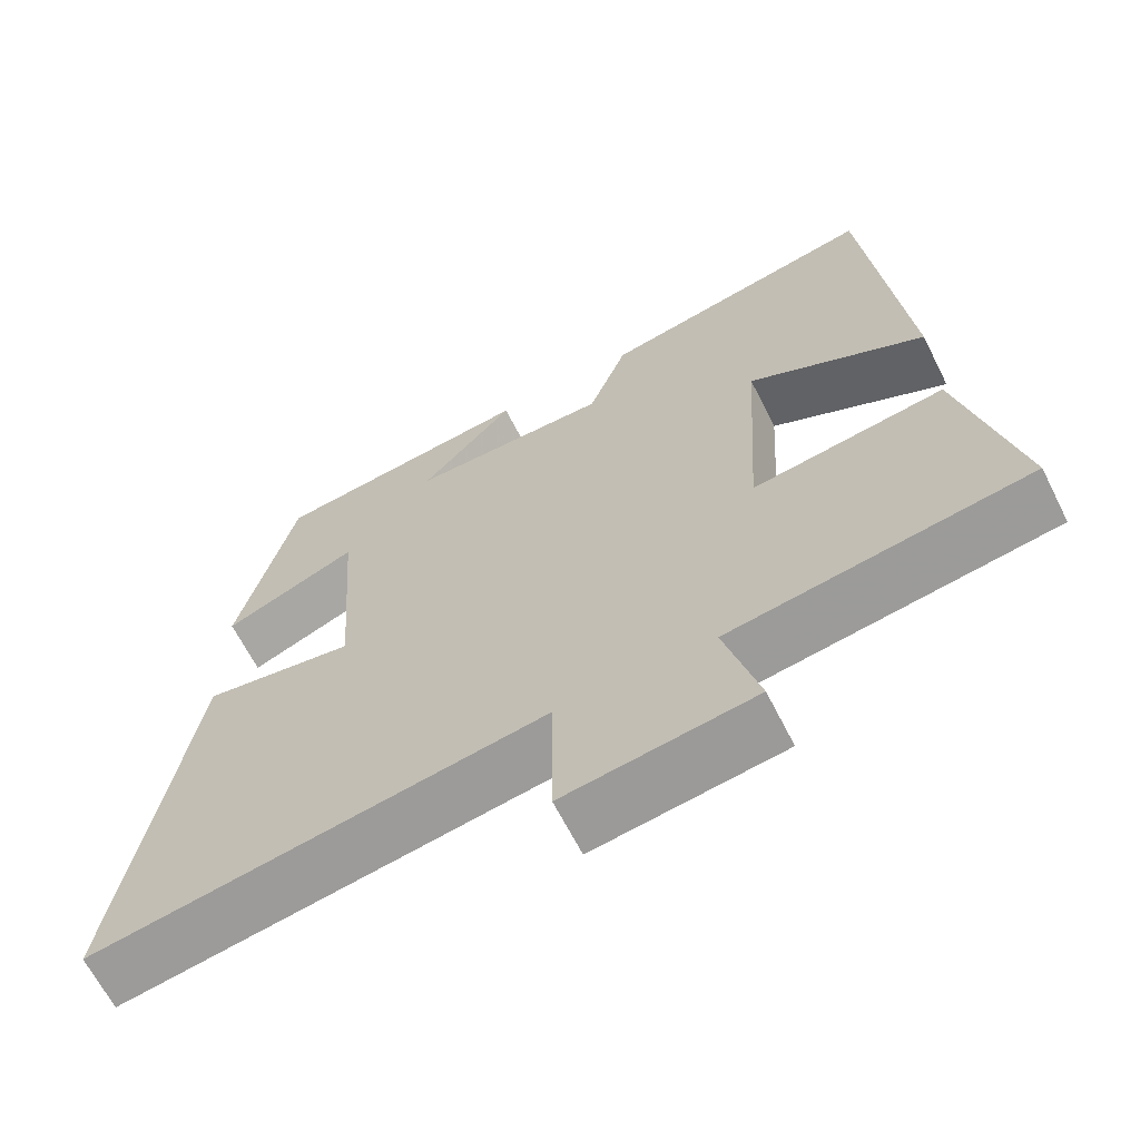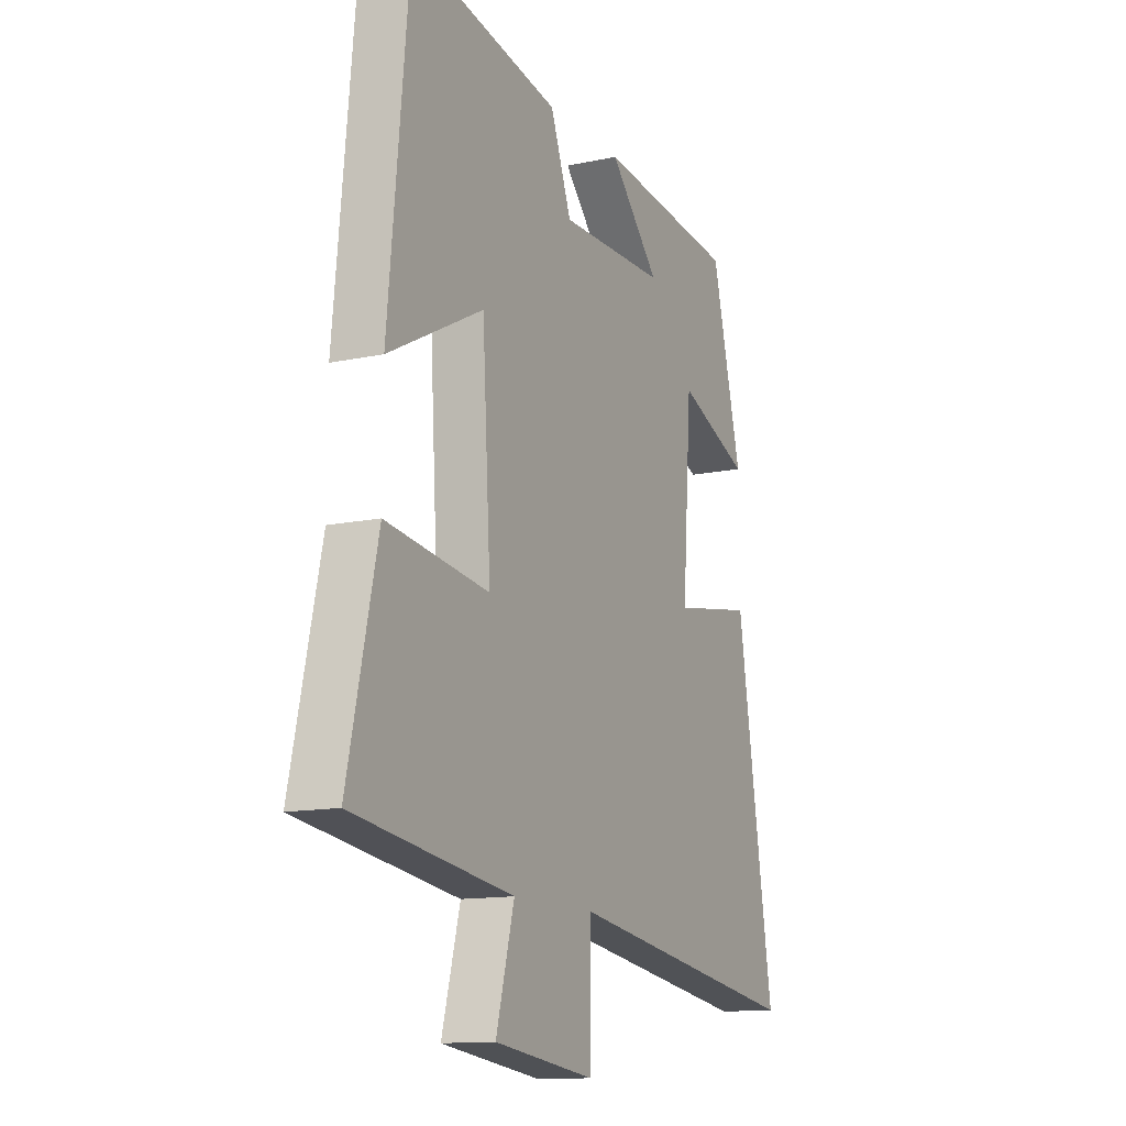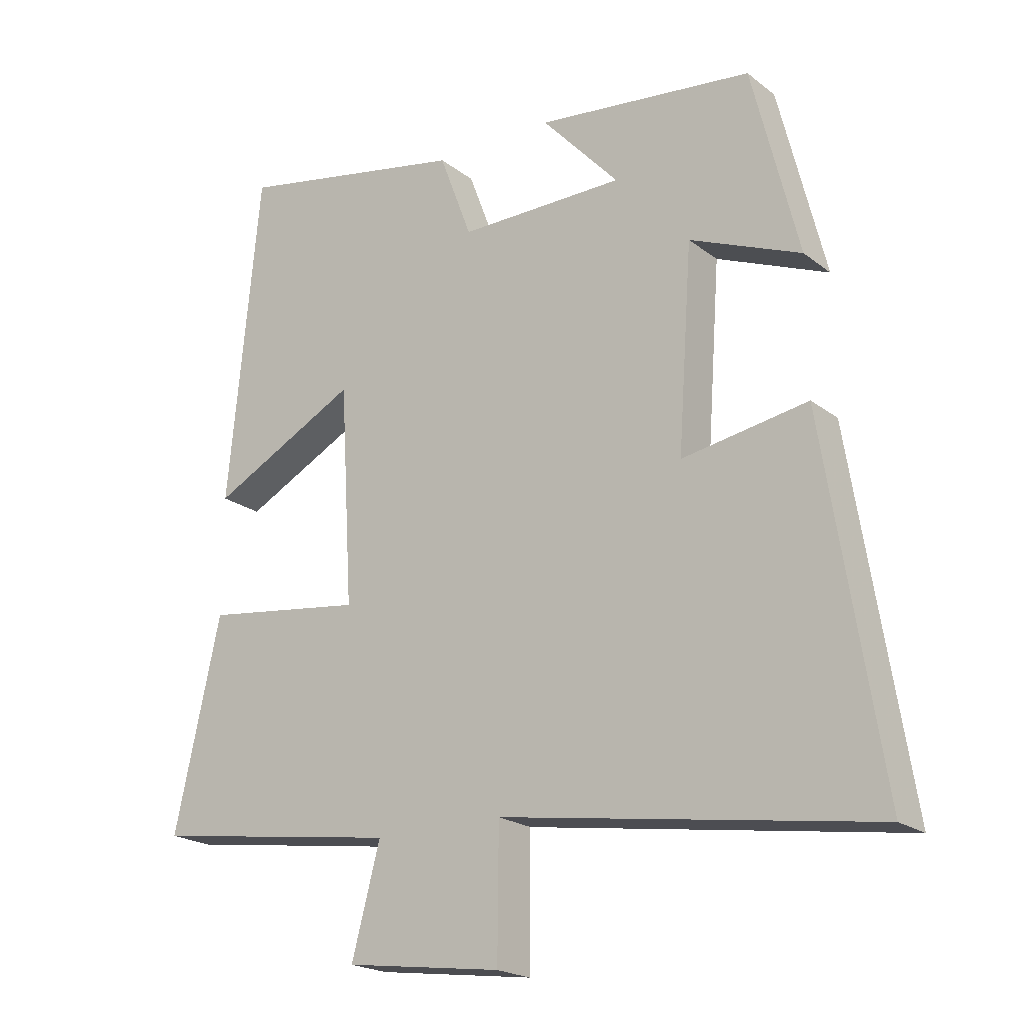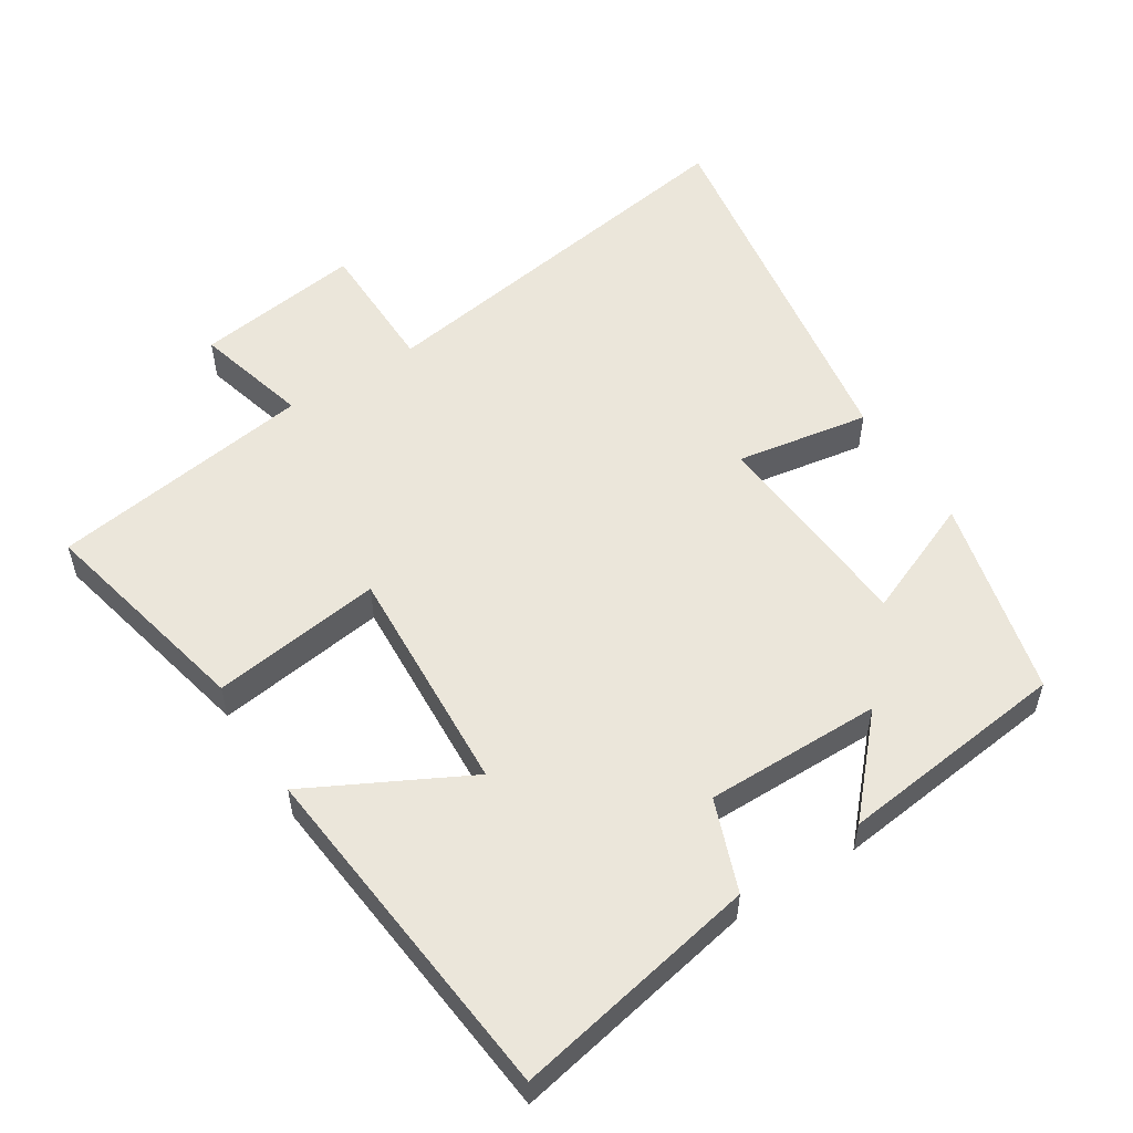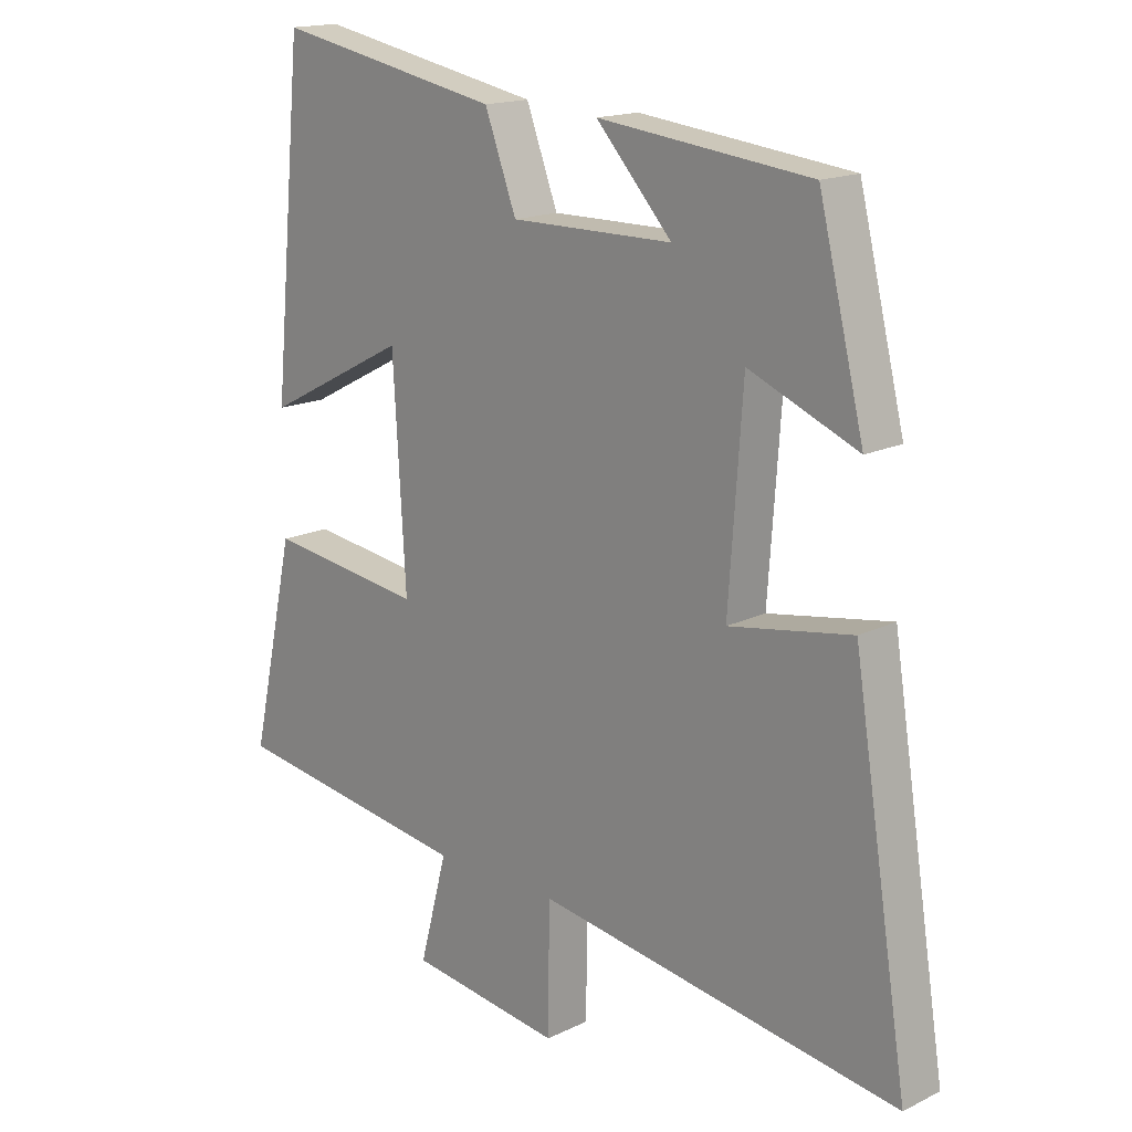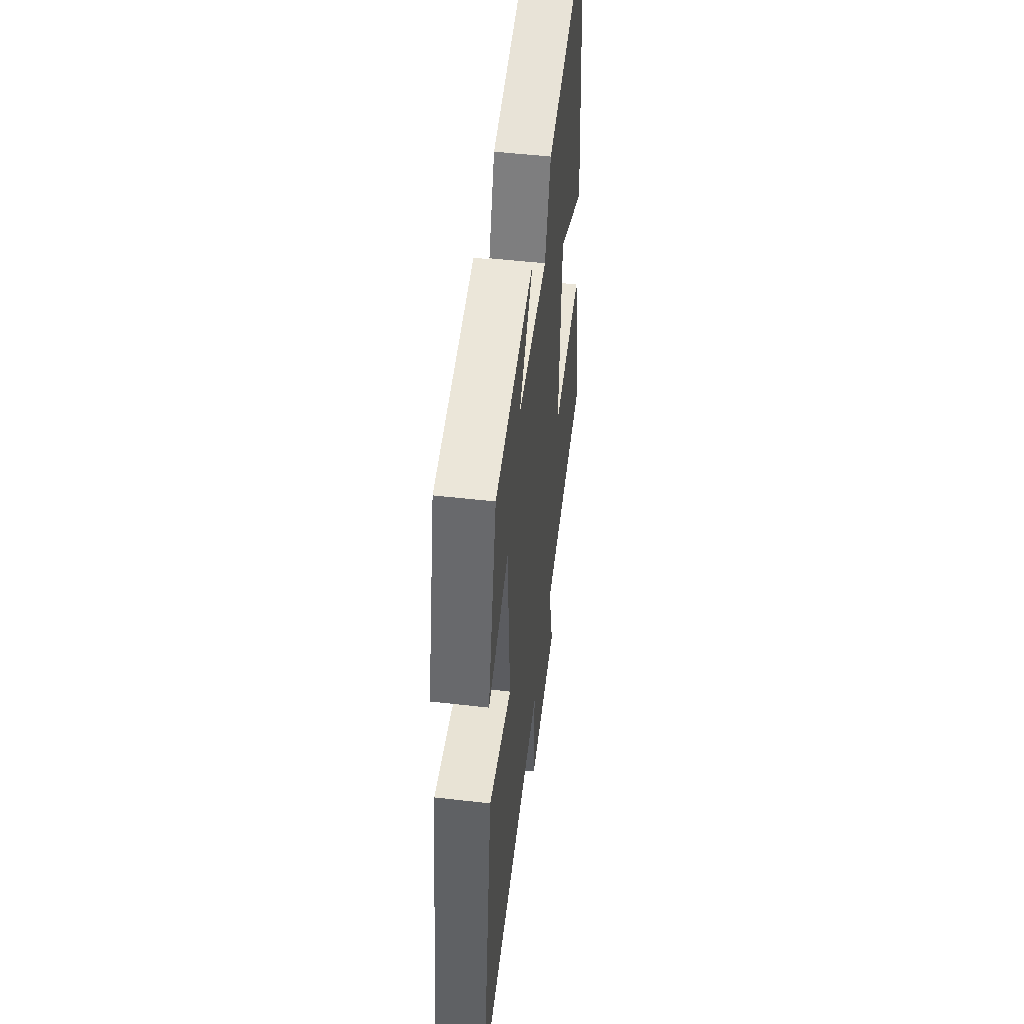
<metadata>
{"format":"obj","ext":"obj","renderer":"f3d","projection":"perspective","resolution":1024,"background":"white","views":[{"elev":-65.5,"azim":-153.2,"up":"+Z"},{"elev":-13.0,"azim":-63.6,"up":"+Z"},{"elev":-20.6,"azim":36.4,"up":"+Z"},{"elev":54.7,"azim":-32.6,"up":"+Y"},{"elev":16.4,"azim":45.0,"up":"+Z"},{"elev":50.4,"azim":97.2,"up":"+Z"}]}
</metadata>
<code>
v -0.571 0.07 -0.445
v -0.5 0.07 -0.124
v -0.252 0.07 -0.157
v -0.272 0.07 0.179
v -0.5 0.07 0.06
v -0.451 0.07 0.569
v -0.093 0.07 0.5
v -0.043 0.07 0.367
v 0.213 0.07 0.369
v 0.093 0.07 0.5
v 0.428 0.07 0.462
v 0.5 0.07 0.171
v 0.328 0.07 0.242
v 0.306 0.07 -0.068
v 0.5 0.07 -0.035
v 0.588 0.07 -0.587
v 0.013 0.07 -0.5
v 0.011 0.07 -0.698
v -0.231 0.07 -0.666
v -0.187 0.07 -0.5
v -0.571 0 -0.445
v -0.5 0 -0.124
v -0.252 0 -0.157
v -0.272 0 0.179
v -0.5 0 0.06
v -0.451 0 0.569
v -0.093 0 0.5
v -0.043 0 0.367
v 0.213 0 0.369
v 0.093 0 0.5
v 0.428 0 0.462
v 0.5 0 0.171
v 0.328 0 0.242
v 0.306 0 -0.068
v 0.5 0 -0.035
v 0.588 0 -0.587
v 0.013 0 -0.5
v 0.011 0 -0.698
v -0.231 0 -0.666
v -0.187 0 -0.5
f 17 18 19 20
f 1 2 3
f 20 1 3
f 17 20 3
f 14 15 16 17
f 17 3 4
f 14 17 4
f 13 14 4
f 11 12 13
f 9 10 11
f 9 11 13
f 8 9 13 4
f 6 7 8
f 5 6 8
f 4 5 8
f 40 39 38 37
f 23 22 21
f 23 21 40
f 23 40 37
f 37 36 35 34
f 24 23 37
f 24 37 34
f 24 34 33
f 33 32 31
f 31 30 29
f 33 31 29
f 24 33 29 28
f 28 27 26
f 28 26 25
f 28 25 24
f 1 21 22 2
f 2 22 23 3
f 3 23 24 4
f 4 24 25 5
f 5 25 26 6
f 6 26 27 7
f 7 27 28 8
f 8 28 29 9
f 9 29 30 10
f 10 30 31 11
f 11 31 32 12
f 12 32 33 13
f 13 33 34 14
f 14 34 35 15
f 15 35 36 16
f 16 36 37 17
f 17 37 38 18
f 18 38 39 19
f 19 39 40 20
f 20 40 21 1

</code>
